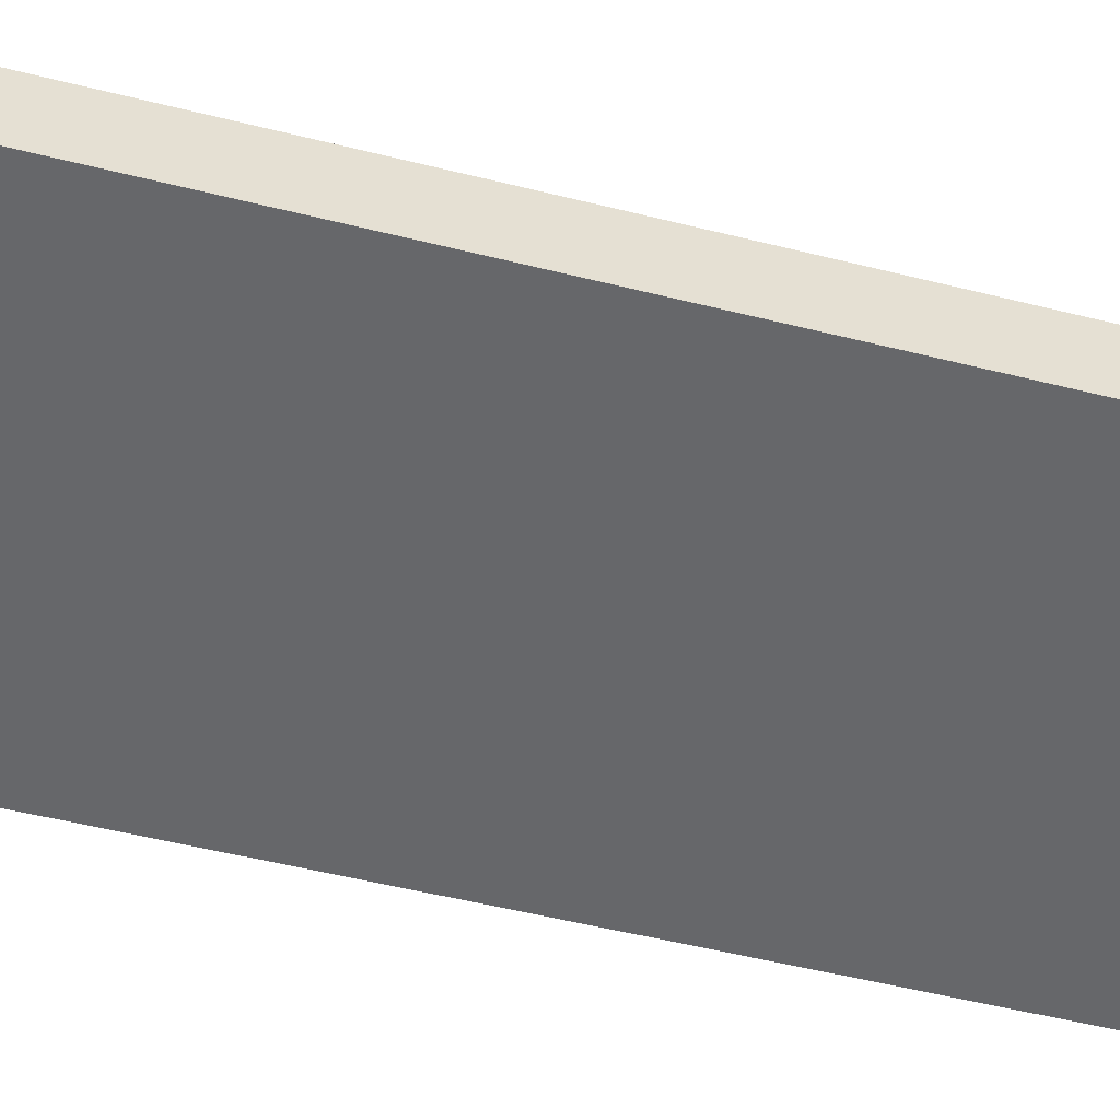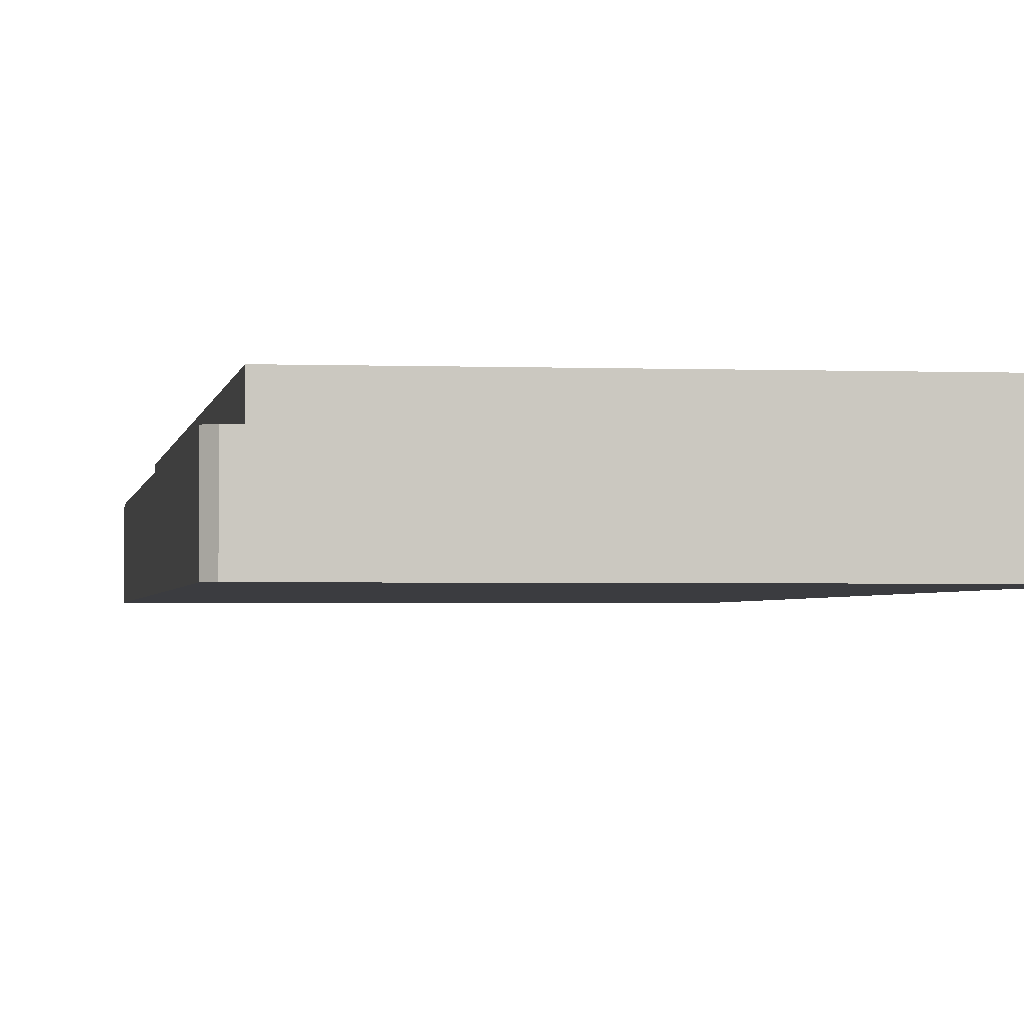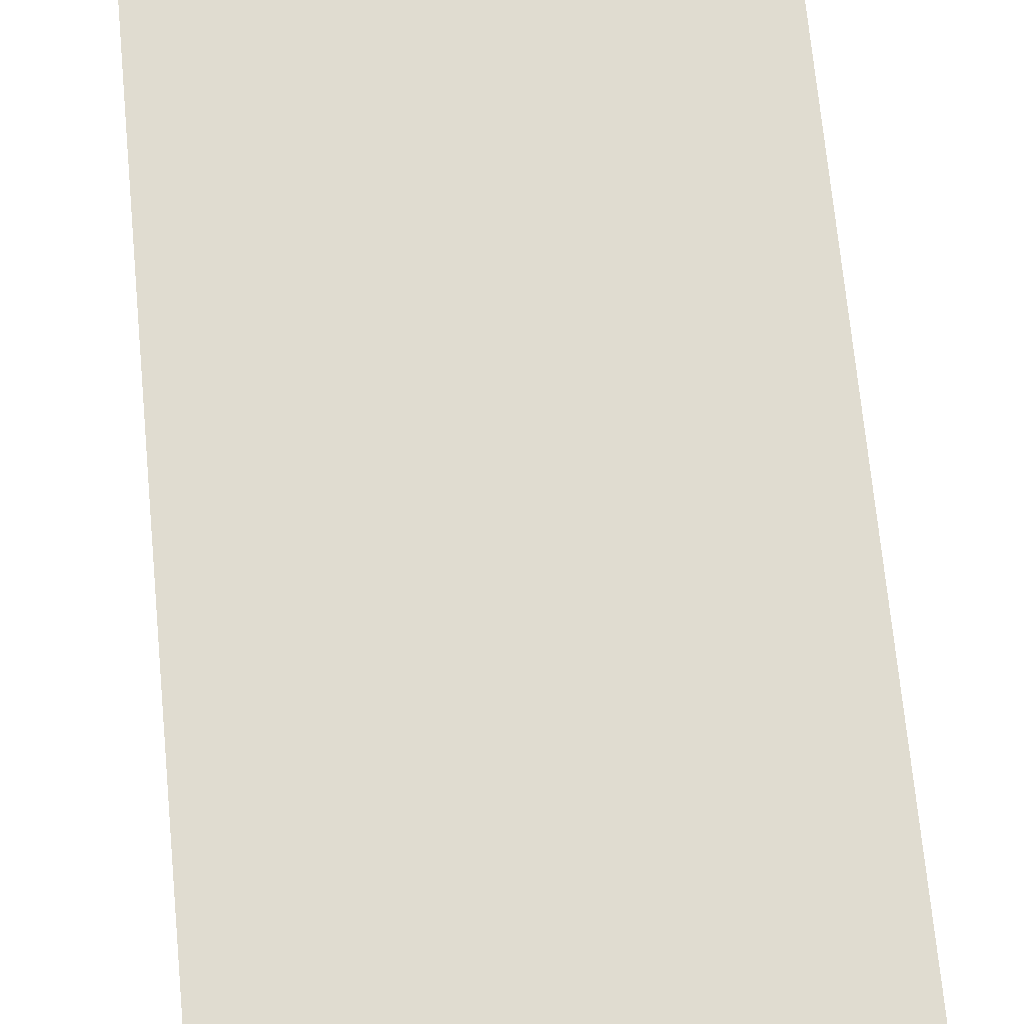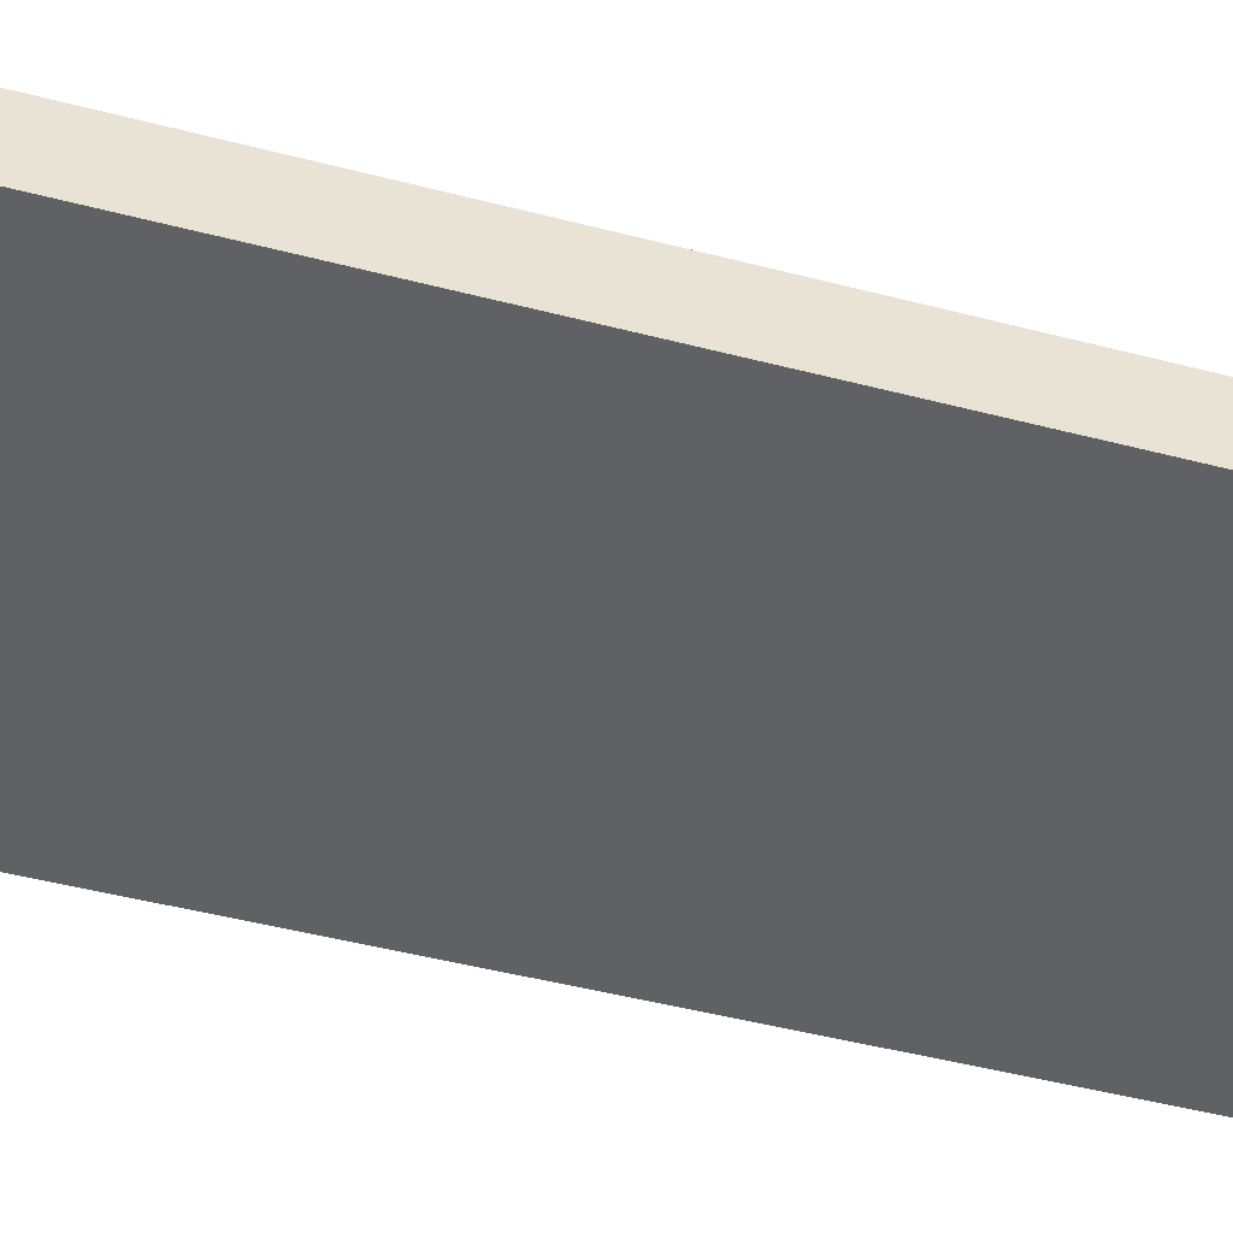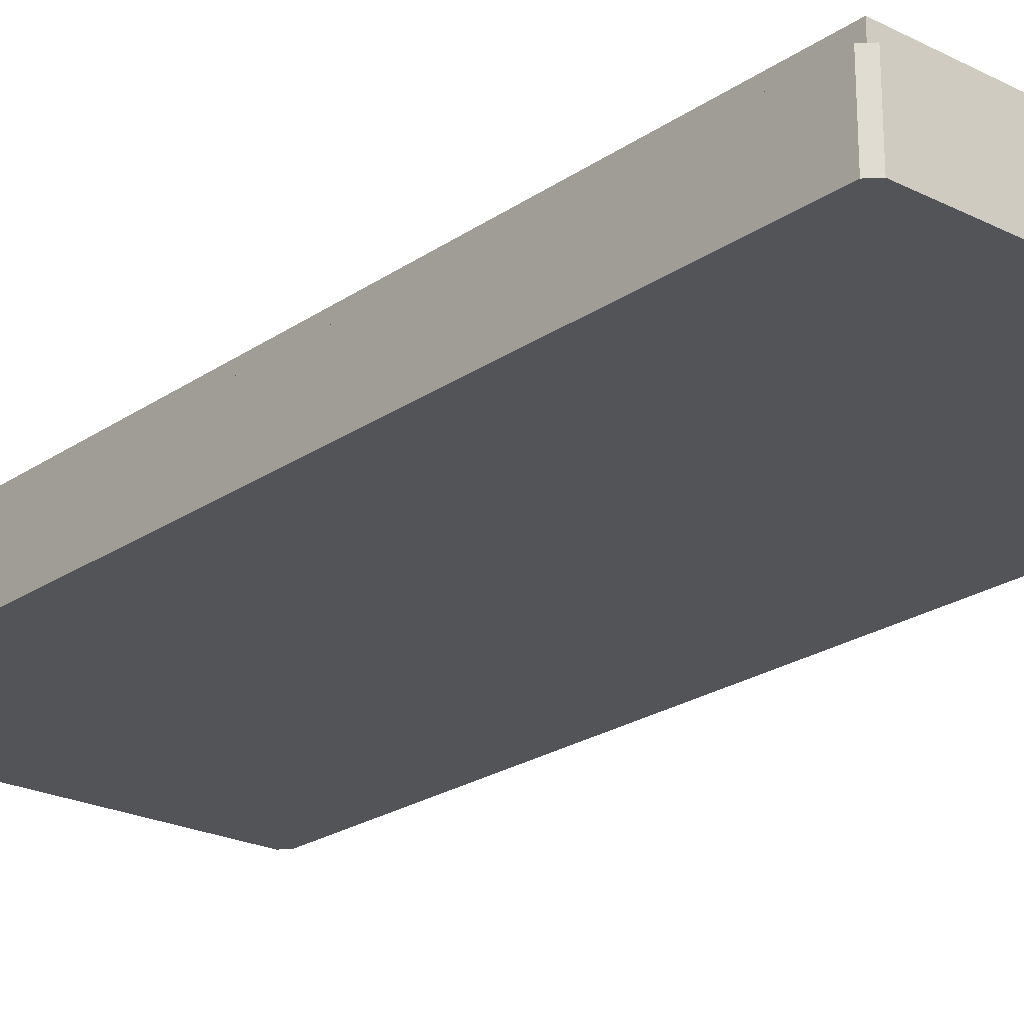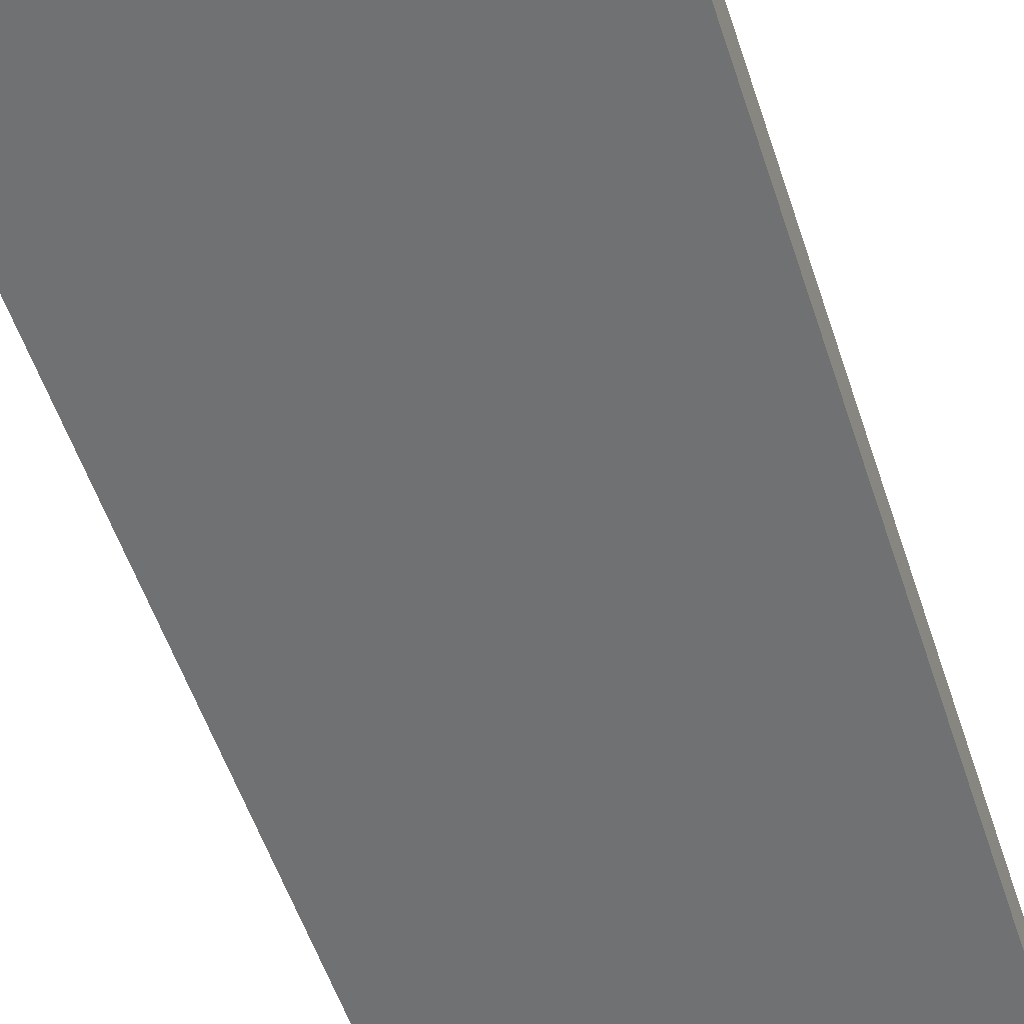
<metadata>
{"format":"obj","ext":"obj","renderer":"f3d","projection":"perspective","resolution":1024,"background":"white","views":[{"elev":-52.1,"azim":-105.2,"up":"+Y"},{"elev":-2.0,"azim":171.8,"up":"+Y"},{"elev":69.6,"azim":-5.4,"up":"+Y"},{"elev":-47.5,"azim":-106.4,"up":"+Y"},{"elev":-22.8,"azim":139.3,"up":"+Y"},{"elev":-55.2,"azim":18.2,"up":"+Y"}]}
</metadata>
<code>
g default
v -1.35 0.25 3.379
v 1.35 0.25 3.379
v 1.35 0.25 -3.379
v -1.35 0.25 -3.379
v -1.35 0.45 3.379
v 1.35 0.45 3.379
v 1.35 0.45 -3.379
v -1.35 0.45 -3.379
v -1.5 -0.25 3.462
v -1.442 -0.25 3.52
v -1.47 0.25 3.492
v -1.5 0.25 3.462
v -1.442 0.25 3.52
v 1.5 -0.25 3.462
v 1.442 -0.25 3.52
v 1.47 0.25 3.492
v 1.442 0.25 3.52
v 1.5 0.25 3.462
v -1.47 0.25 -3.492
v -1.442 0.25 -3.52
v -1.5 0.25 -3.462
v -1.5 -0.25 -3.462
v -1.442 -0.25 -3.52
v 1.47 0.25 -3.492
v 1.5 0.25 -3.462
v 1.442 0.25 -3.52
v 1.5 -0.25 -3.462
v 1.442 -0.25 -3.52
g pCube16
f 13 10 15 17
f 5 6 7 8
f 23 20 26 28
f 18 14 27 25
f 21 22 9 12
f 1 2 6 5
f 2 3 7 6
f 3 4 8 7
f 4 1 5 8
f 11 13 17 16 2 1
f 16 18 25 24 3 2
f 19 21 12 11 1 4
f 22 23 28 27 14 15 10 9
f 24 26 20 19 4 3
f 9 10 13 12
f 15 14 18 17
f 21 20 23 22
f 26 25 27 28
f 11 12 13
f 16 17 18
f 19 20 21
f 24 25 26

</code>
